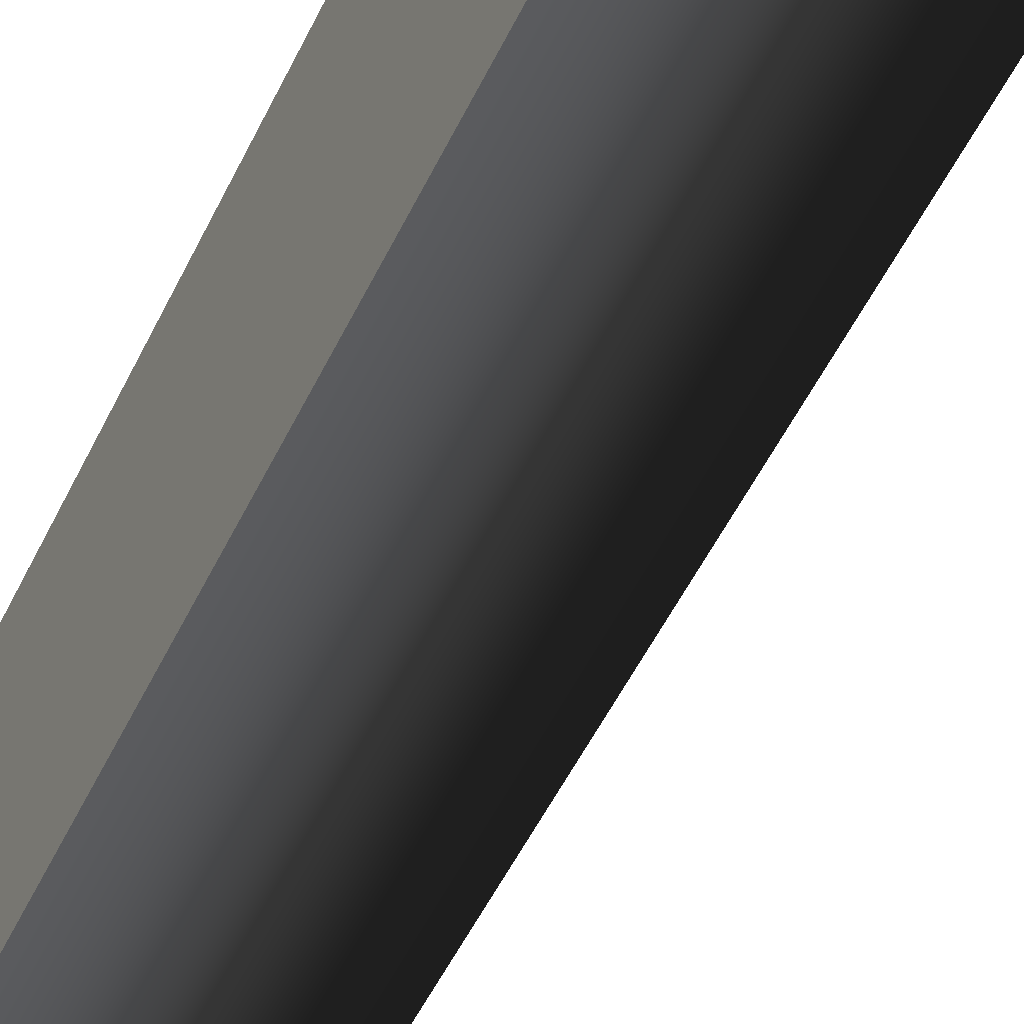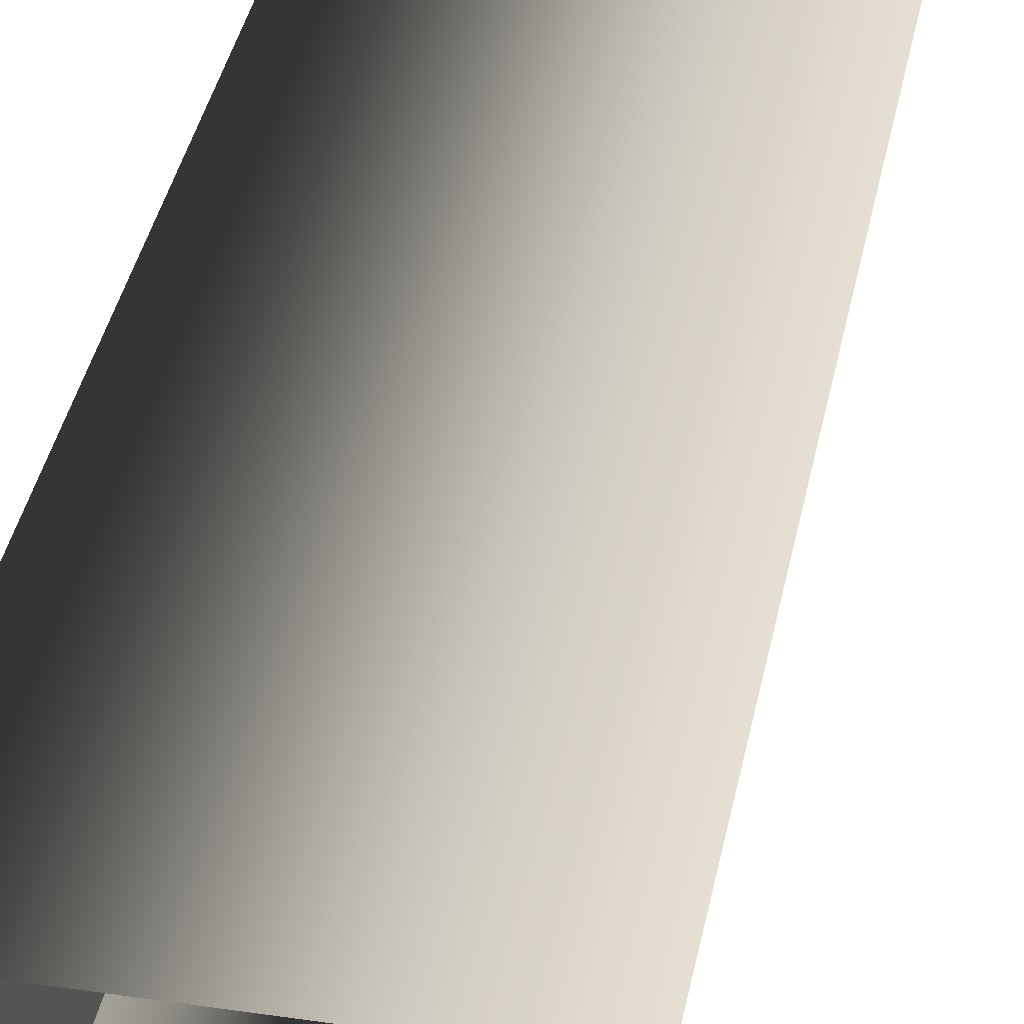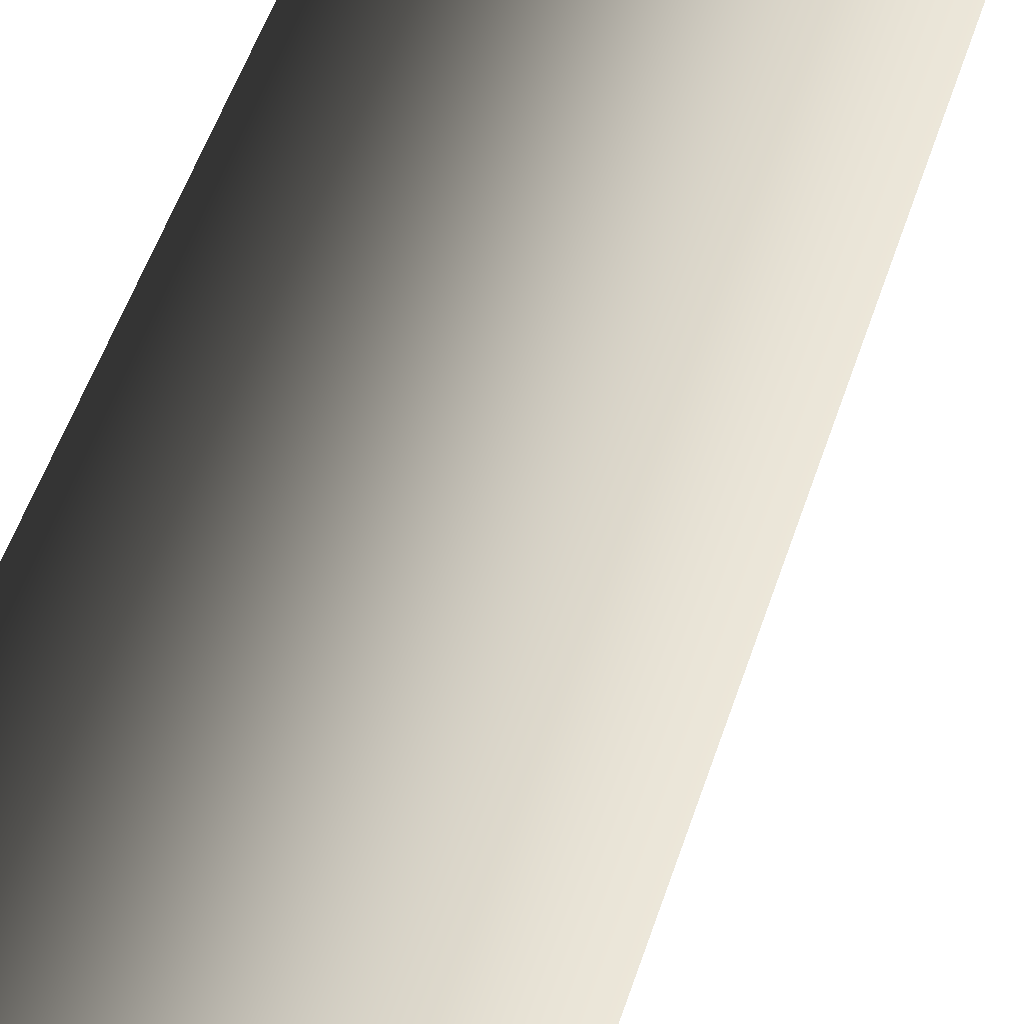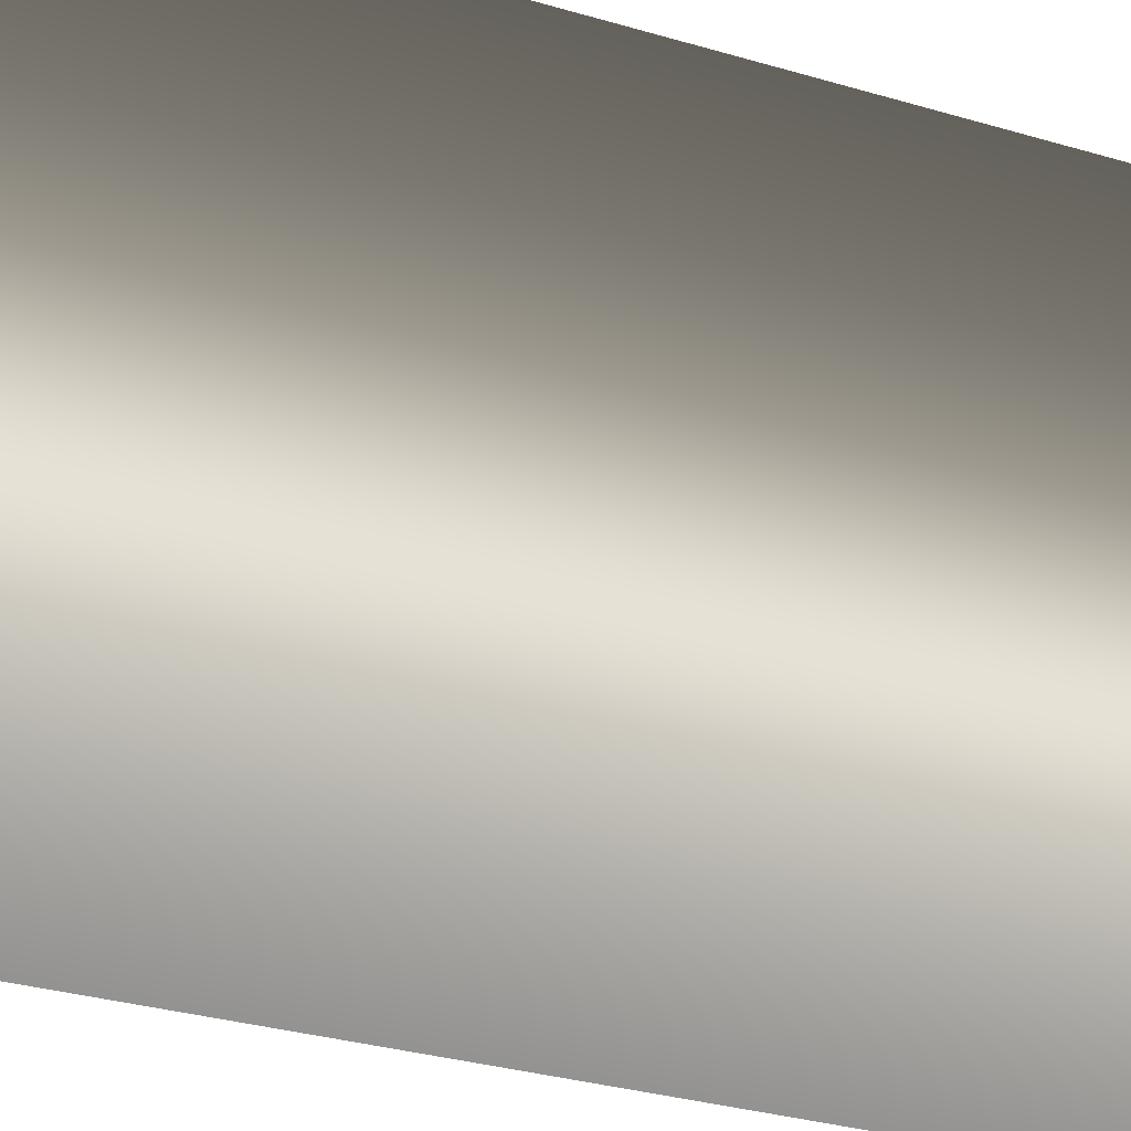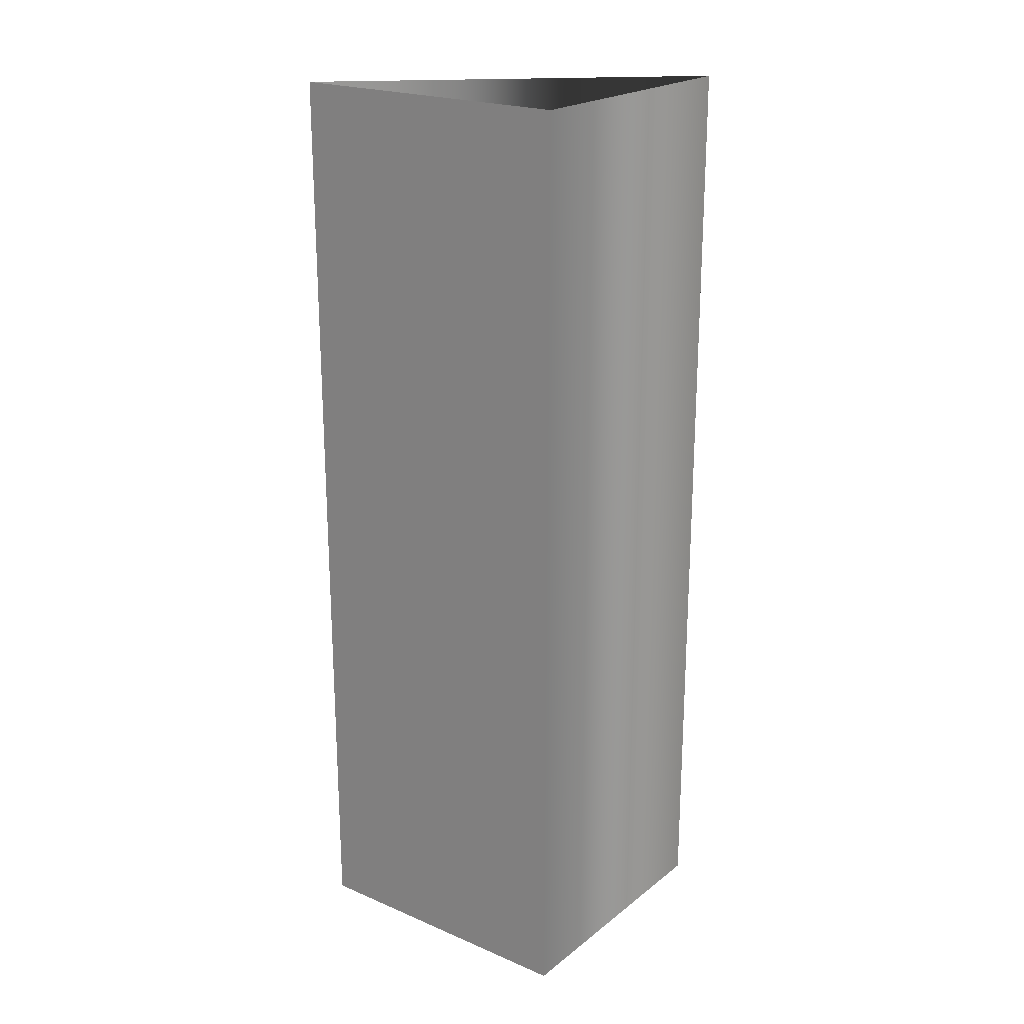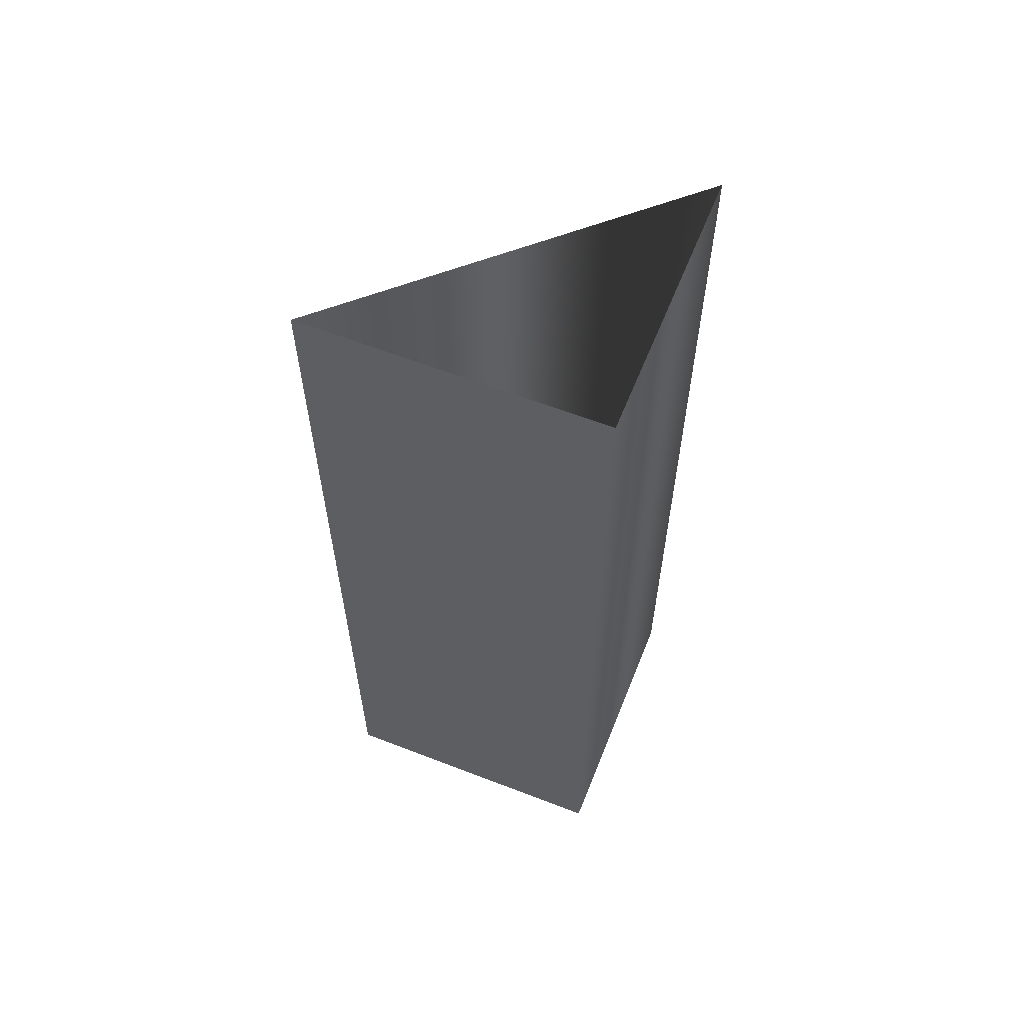
<metadata>
{"format":"obj","ext":"obj","renderer":"f3d","projection":"perspective","resolution":1024,"background":"white","views":[{"elev":-52.2,"azim":-25.2,"up":"+Z"},{"elev":36.7,"azim":10.7,"up":"+Z"},{"elev":50.6,"azim":17.5,"up":"+Z"},{"elev":-24.0,"azim":61.6,"up":"+Z"},{"elev":21.6,"azim":-52.7,"up":"+Y"},{"elev":60.9,"azim":-67.9,"up":"+Y"}]}
</metadata>
<code>
g
v 2.637 59.28 59.23
v 2.637 45.28 59.23
v 6.786 59.28 63.62
v 6.786 45.28 63.62
v 2.679 59.28 63.64
v 2.679 45.28 63.64
v 2.637 59.28 59.23
v 2.637 45.28 59.23
g _0
f 3 2 1
f 2 3 4
f 5 4 3
f 4 5 6
f 7 6 5
f 6 7 8

</code>
